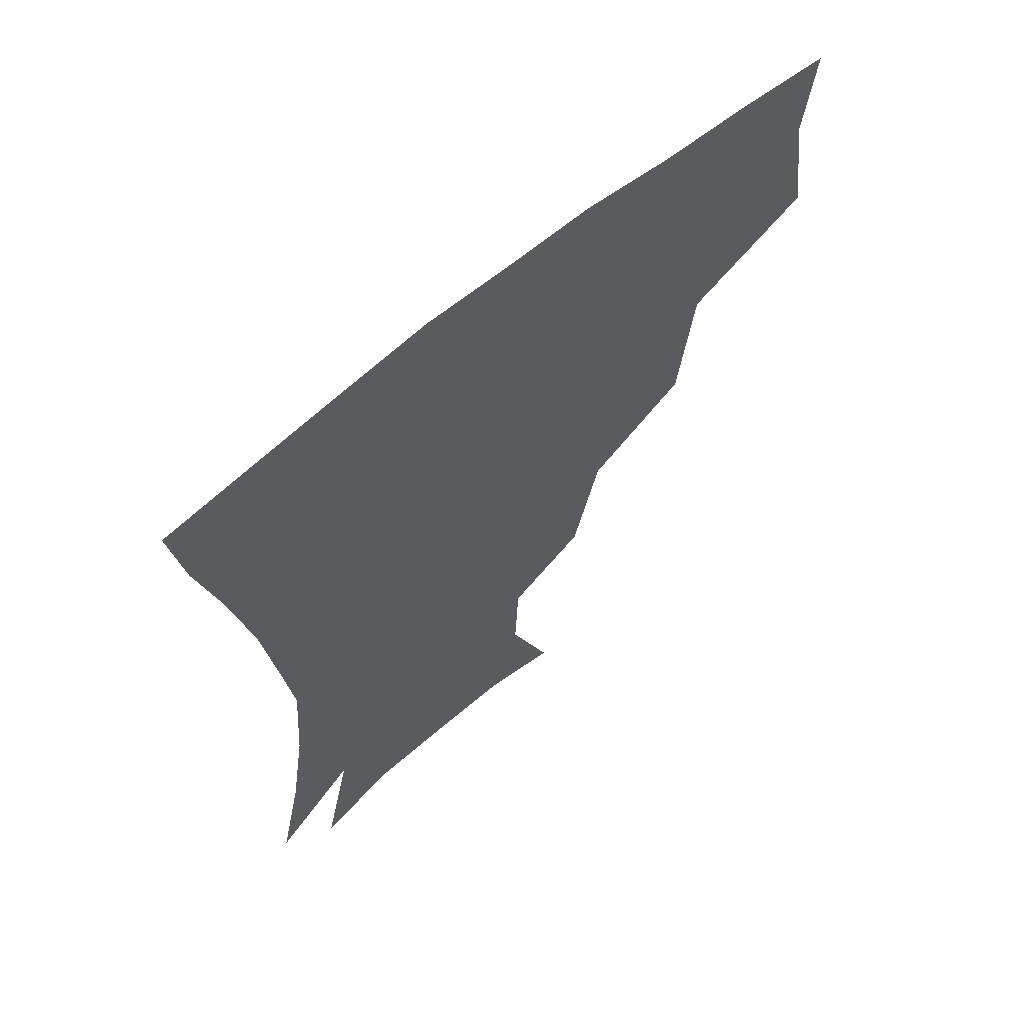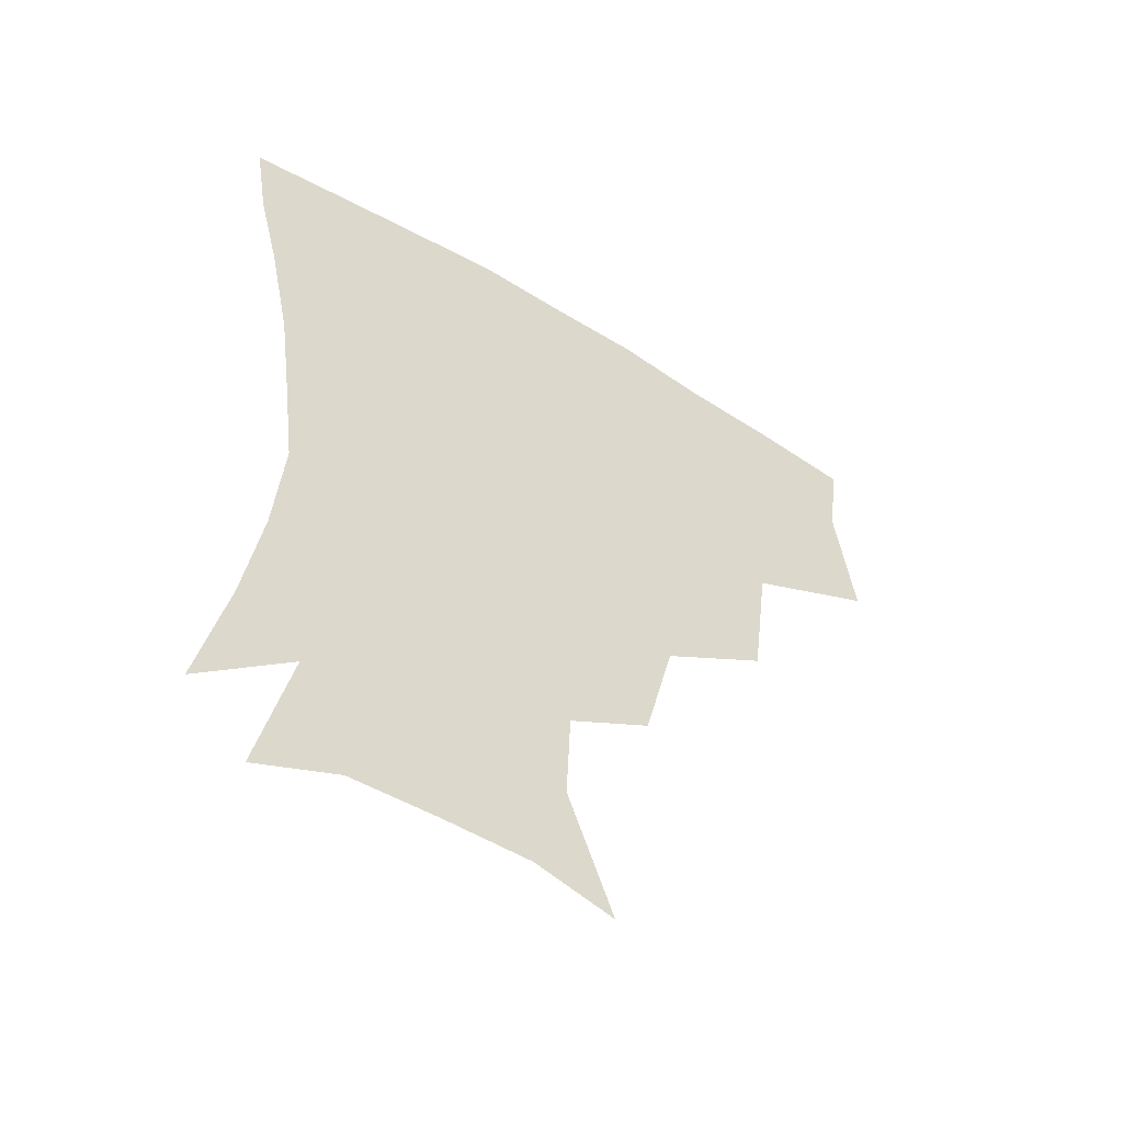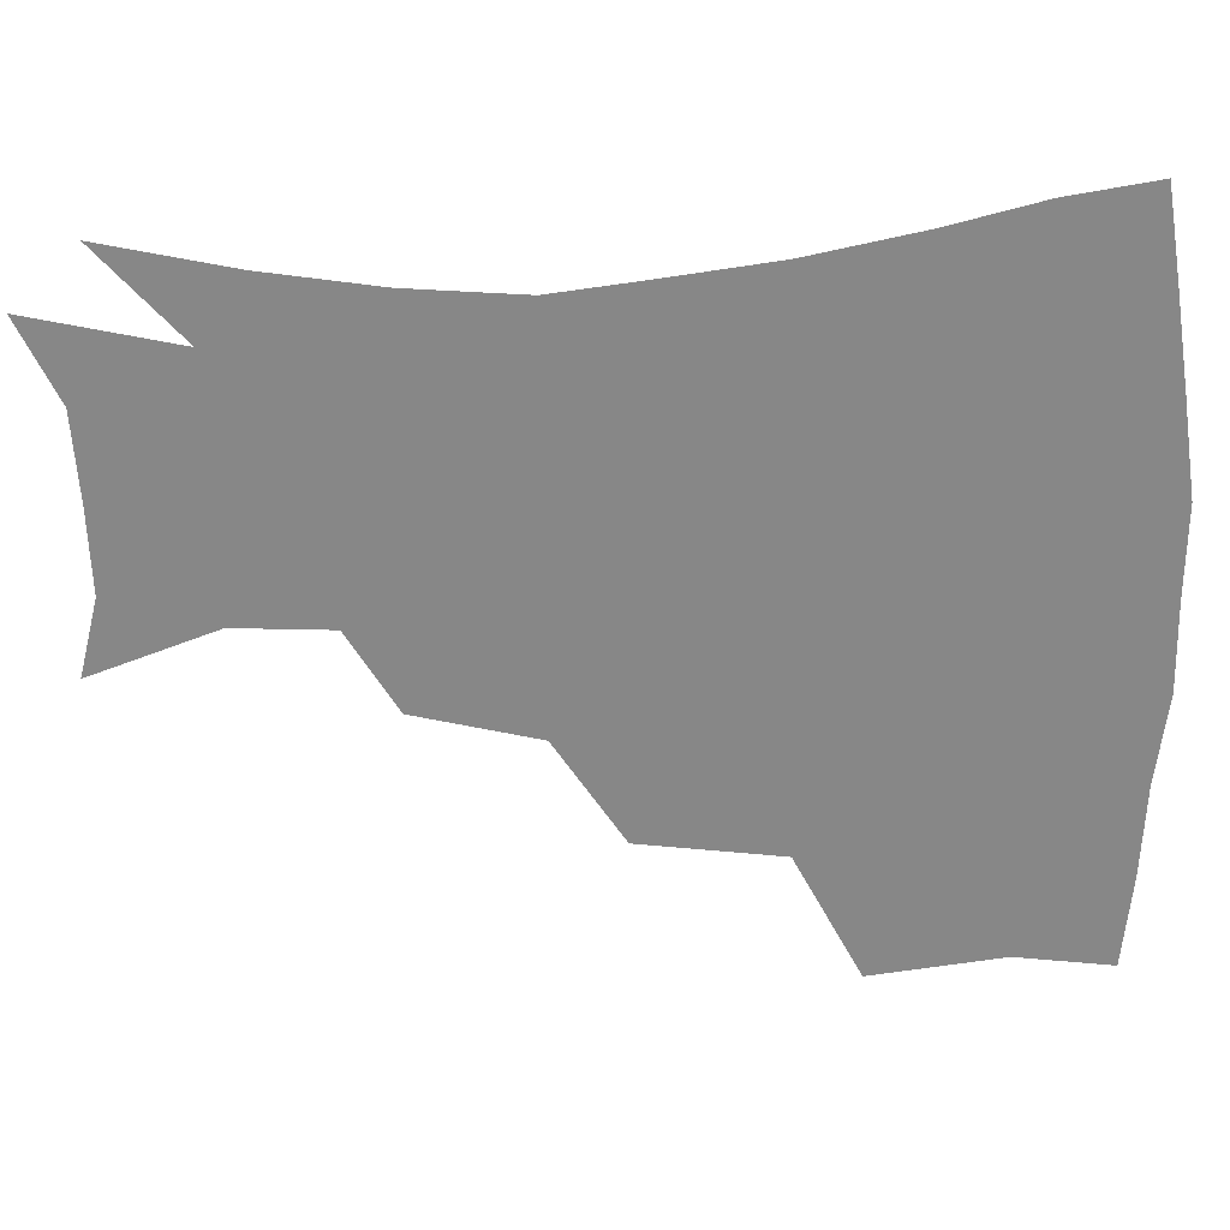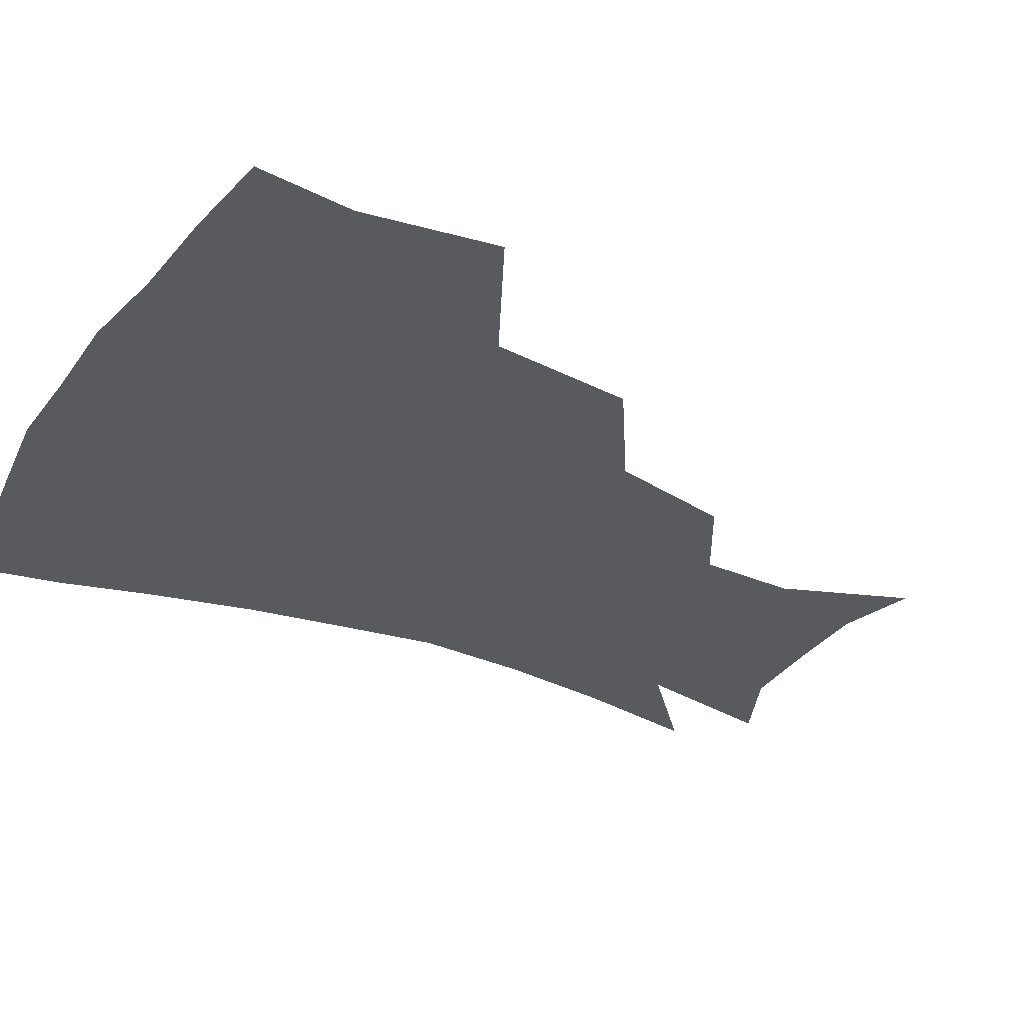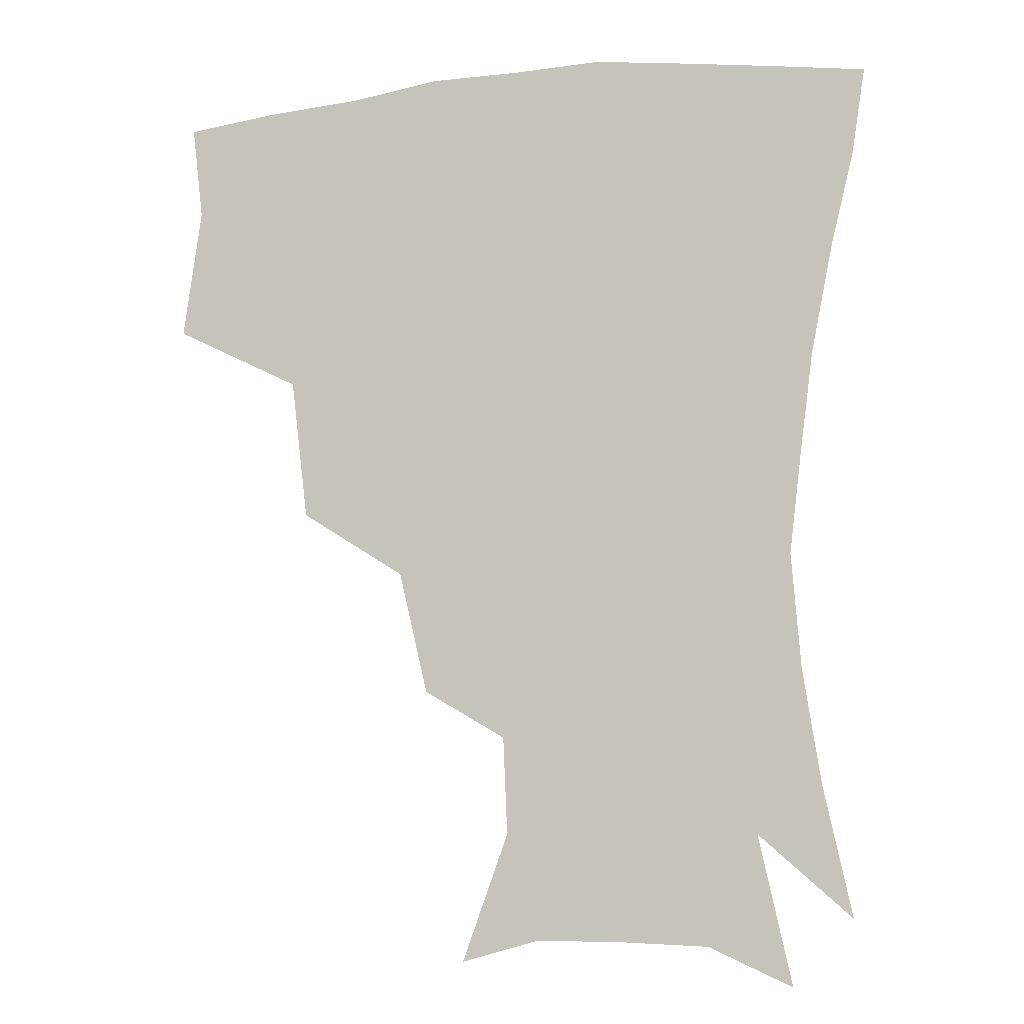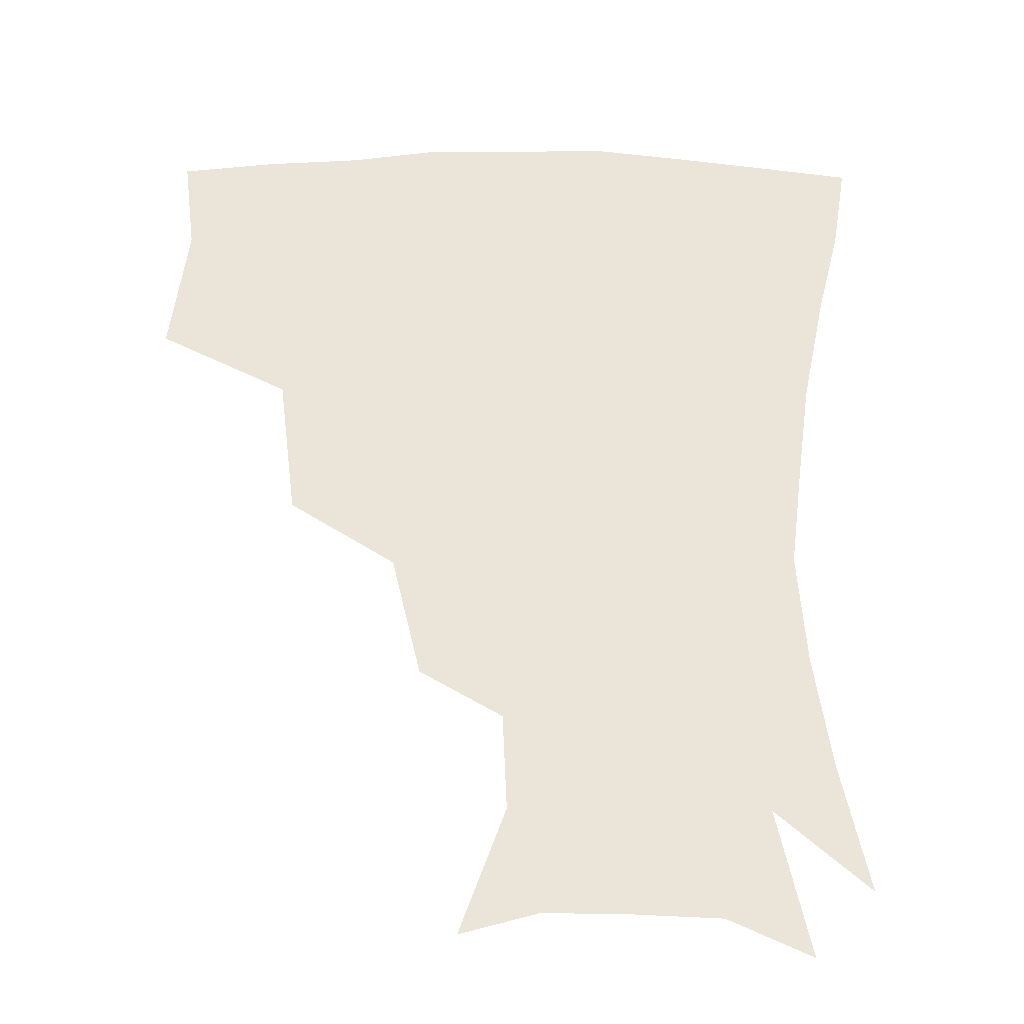
<metadata>
{"format":"obj","ext":"obj","renderer":"f3d","projection":"perspective","resolution":1024,"background":"white","views":[{"elev":63.8,"azim":139.5,"up":"+Y"},{"elev":-54.8,"azim":147.1,"up":"+Y"},{"elev":-62.3,"azim":91.3,"up":"+Z"},{"elev":-31.6,"azim":-119.1,"up":"+Z"},{"elev":-9.6,"azim":16.0,"up":"+Y"},{"elev":-30.4,"azim":-0.5,"up":"+Y"}]}
</metadata>
<code>
v 452.2 344.8 0
v 457.9 386.6 0
v 454.2 417.1 0
v 498.4 279.2 0
v 492.8 324.3 0
v 491.3 361.8 0
v 487.9 390.7 0
v 484.1 420.6 0
v 541 219 0
v 531.7 258 0
v 524.1 297.1 0
v 521.7 336.4 0
v 519.4 365.3 0
v 516.6 393.2 0
v 513.8 422.5 0
v 553.8 133.1 0
v 568.4 173.1 0
v 567 203.7 0
v 559.3 241.4 0
v 553.4 274 0
v 550.4 310.4 0
v 548.2 339.4 0
v 547.6 368 0
v 545.6 395 0
v 542.6 426.7 0
v 578.3 139.8 0
v 586.9 179.2 0
v 583.9 212.7 0
v 578.9 249 0
v 576.1 284.1 0
v 575.2 315.8 0
v 575 342.9 0
v 574.8 368.8 0
v 574.3 395.2 0
v 571.4 426.7 0
v 604.9 139.5 0
v 605.8 185.2 0
v 602.4 220.5 0
v 599.3 254.4 0
v 598.2 286.9 0
v 599 315.7 0
v 600.3 342.9 0
v 602.3 369.7 0
v 602.2 395.7 0
v 599.5 427.6 0
v 632.8 138.3 0
v 625.7 183.1 0
v 621.2 220.4 0
v 619.2 253.1 0
v 619.6 283.2 0
v 621.6 313.9 0
v 624.8 342.8 0
v 628 368.5 0
v 630.6 394 0
v 629.6 423.8 0
v 658.9 126.3 0
v 648.7 172.5 0
v 641 213.9 0
v 639.3 245 0
v 639.8 275.8 0
v 642.6 307.9 0
v 647.2 337.8 0
v 653 365 0
v 657.6 391.8 0
v 659.3 419.9 0
v 677.7 146.9 0
v 669 187.6 0
v 663.5 223.6 0
v 660.7 259.6 0
v 664.4 289.4 0
v 668.9 323.3 0
v 676.1 358.9 0
v 683.3 388.1 0
v 687.7 415.8 0
f 5 6 1
f 1 6 2
f 6 7 2
f 2 7 3
f 7 8 3
f 10 11 4
f 4 11 5
f 11 12 5
f 5 12 6
f 12 13 6
f 6 13 7
f 13 14 7
f 7 14 8
f 14 15 8
f 18 19 9
f 9 19 10
f 19 20 10
f 10 20 11
f 20 21 11
f 11 21 12
f 21 22 12
f 12 22 13
f 22 23 13
f 13 23 14
f 23 24 14
f 14 24 15
f 24 25 15
f 16 26 17
f 26 27 17
f 17 27 18
f 27 28 18
f 18 28 19
f 28 29 19
f 19 29 20
f 29 30 20
f 20 30 21
f 30 31 21
f 21 31 22
f 31 32 22
f 22 32 23
f 32 33 23
f 23 33 24
f 33 34 24
f 24 34 25
f 34 35 25
f 26 36 27
f 36 37 27
f 27 37 28
f 37 38 28
f 28 38 29
f 38 39 29
f 29 39 30
f 39 40 30
f 30 40 31
f 40 41 31
f 31 41 32
f 41 42 32
f 32 42 33
f 42 43 33
f 33 43 34
f 43 44 34
f 34 44 35
f 44 45 35
f 36 46 37
f 46 47 37
f 37 47 38
f 47 48 38
f 38 48 39
f 48 49 39
f 39 49 40
f 49 50 40
f 40 50 41
f 50 51 41
f 41 51 42
f 51 52 42
f 42 52 43
f 52 53 43
f 43 53 44
f 53 54 44
f 44 54 45
f 54 55 45
f 46 56 47
f 56 57 47
f 47 57 48
f 57 58 48
f 48 58 49
f 58 59 49
f 49 59 50
f 59 60 50
f 50 60 51
f 60 61 51
f 51 61 52
f 61 62 52
f 52 62 53
f 62 63 53
f 53 63 54
f 63 64 54
f 54 64 55
f 64 65 55
f 57 66 58
f 66 67 58
f 58 67 59
f 67 68 59
f 59 68 60
f 68 69 60
f 60 69 61
f 69 70 61
f 61 70 62
f 70 71 62
f 62 71 63
f 71 72 63
f 63 72 64
f 72 73 64
f 64 73 65
f 73 74 65

</code>
